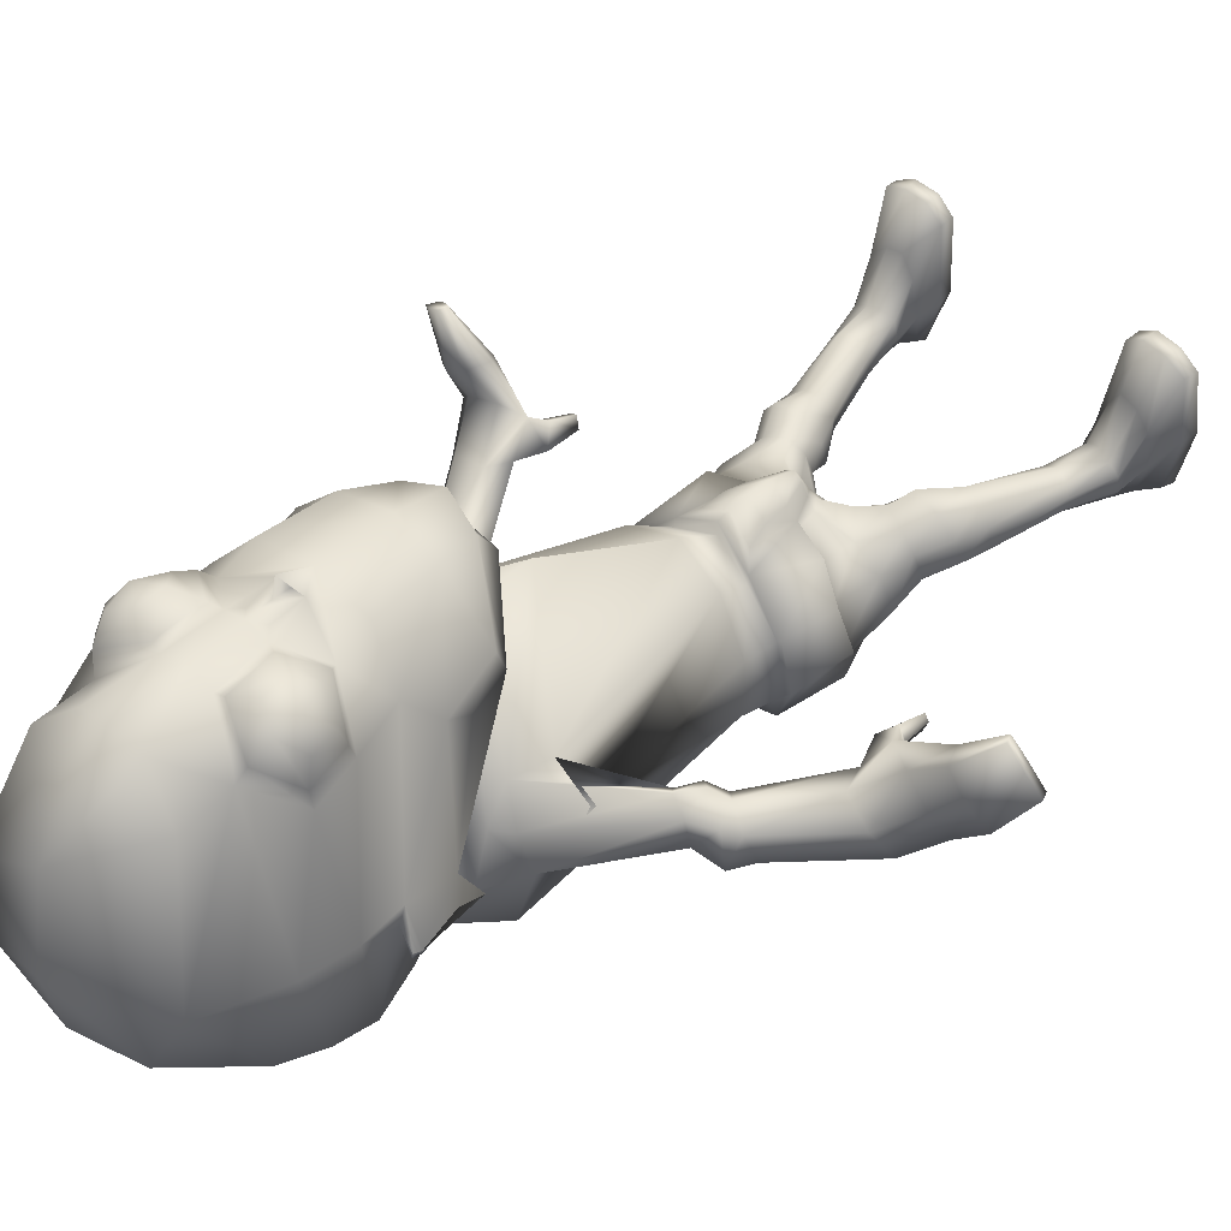
<metadata>
{"format":"obj","ext":"obj","renderer":"f3d","projection":"perspective","resolution":1024,"background":"white","views":[{"elev":54.3,"azim":-136.4,"up":"+Z"}]}
</metadata>
<code>
o untitled2:Mesh1.001
v 2.631 10.88 3.16
v 2.596 10.5 2.848
v 3.081 11.56 1.605
v 2.964 12.26 1.719
v 1.944 10 4.334
v 1.745 9.282 4.016
v 2.641 10.03 3.44
v 0.1423 3.69 -1.61
v 1.297 4.004 -1.55
v 1.405 3.334 -1.273
v 1.032 3.213 -1.17
v 3.084 5.189 0.04516
v 3.228 5.204 -0.03406
v 3.27 5.141 0.1664
v 3.172 5.133 0.2225
v 3.205 12.49 1.29
v 3.25 12.38 1.271
v 3.228 12.39 1.192
v 3.199 12.51 1.219
v 2.867 13.59 0.582
v 0.6946 13.89 -0.3207
v 0.7161 14.84 0.3185
v 2.656 14.22 0.7737
v 0.764 15.36 1.167
v 1.974 15.25 1.354
v 3.224 11.38 1.165
v 3.182 11.39 1.083
v 3.217 11.79 1.281
v 3.24 11.79 1.363
v 2.947 12.39 1.47
v 2.959 11.6 1.31
v 2.081 13.32 4.155
v 1.485 12.86 4.742
v 1.645 12.85 4.774
v 2.218 13.19 4.423
v 1.444 12.04 4.701
v 1.629 12.12 4.76
v 1.995 11.66 4.367
v 2.12 11.81 4.533
v 2.592 12.12 3.764
v 2.571 12.17 4.006
v 2.673 12.86 3.738
v 2.631 12.84 4
v 2.023 12.68 4.854
v 2.345 12.88 4.654
v 2.012 12.3 4.847
v 2.234 12.05 4.64
v 2.589 12.27 4.343
v 2.6 12.68 4.354
v 2.397 12.47 4.735
v 1.808 4.625 -1.324
v 1.388 4.641 -1.983
v 1.329 5.642 -1.972
v 1.847 5.594 -1.321
v 0.4915 4.135 0.5619
v 0.6207 4.136 0.4354
v 0.8288 4.515 0.4105
v 0.541 4.522 0.6855
v 1.25 5.404 0.1289
v 0.9962 4.941 0.2754
v 0.9545 4.466 0.2189
v 1.546 4.513 -0.04117
v 1.405 4.629 -1.714
v 1.042 3.863 -1.769
v 0.1093 3.609 -1.811
v 1.479 4.512 -0.1307
v 1.698 4.635 -0.6075
v 1.836 4.655 -0.5913
v 1.769 5.529 -0.5531
v 1.228 5.453 -0.00043
v 1.866 5.503 -0.4981
v 1.748 5.638 -1.346
v 1.676 4.602 -1.252
v 1.211 5.65 -1.833
v 0.2799 5.728 -2.058
v 0.2657 5.705 -2.235
v 0.8951 4.476 0.03292
v 1.029 5.207 0.3309
v 0.9385 4.882 0.4422
v 0.3628 6.764 -1.545
v 1.2 6.633 -1.557
v 0.5616 5.426 0.4269
v 1.422 6.067 0.4577
v 0.6559 6.003 0.834
v 1.872 6.23 -0.2957
v 1.799 6.426 -1.08
v 0.4385 8.873 -2.144
v 1.845 8.85 -1.476
v 2.518 9.272 1.041
v 0.9561 8.128 2.226
v 2.685 9.113 0.2196
v 2.639 9.47 -0.2267
v 0.5002 10.07 -2.35
v 1.906 10.05 -1.647
v 2.409 9.905 1.123
v 1.015 8.954 2.261
v 5.255 5.637 1.035
v 4.997 5.838 1.354
v 4.885 5.629 1.347
v 5.18 5.458 1.016
v 2.671 9.986 -0.1603
v 0.6937 12.08 -0.7713
v 1.65 11.54 -0.4999
v 2.036 9.985 1.336
v 1.021 9.302 2.214
v 2.495 10.09 0.4559
v 2.346 10.33 0.5947
v 2.399 10.68 -0.08876
v 0.1584 4.339 -2.237
v 1.753 3.958 -1.155
v 1.4 4.016 -0.1953
v 1.762 3.992 -0.5699
v 0.7468 4.115 0.01973
v 1.018 3.716 -0.0372
v 1.235 3.402 -0.1224
v 1.567 3.452 -0.3571
v 1.71 3.462 -0.6225
v 1.684 3.43 -1.02
v 0.2472 3.776 -0.8559
v 0.9293 3.221 -0.7204
v 0.7353 3.689 -0.3544
v 0.9808 3.336 -0.296
v 1.71 -0.2421 0.6228
v 2.668 -0.276 0.588
v 2.387 -0.2809 0.7998
v 1.993 -0.2684 0.8333
v 1.63 2.97 -1.156
v 1.212 2.937 -1.124
v 1.982 3.003 -0.8799
v 1.762 3.043 -0.2223
v 1.951 3.018 -0.5485
v 1.342 3.042 -0.04776
v 0.9841 3.011 -0.3834
v 0.9401 2.954 -0.8034
v 1.834 2.493 -1.193
v 1.552 2.374 -1.24
v 2.013 2.535 -0.9455
v 1.732 2.522 -0.3931
v 1.951 2.522 -0.6384
v 1.466 2.496 -0.3137
v 1.252 2.465 -0.577
v 1.297 2.397 -0.9352
v 2.017 1.503 -1.121
v 1.726 1.432 -1.161
v 2.171 1.512 -0.9173
v 2.094 1.409 -0.5307
v 2.196 1.469 -0.704
v 1.838 1.331 -0.5343
v 1.632 1.353 -0.68
v 1.586 1.37 -0.9354
v 2.25 0.7926 -1.169
v 1.797 0.8367 -1.235
v 2.392 0.8137 -0.9199
v 2.178 0.7751 -0.5929
v 2.351 0.7967 -0.6965
v 1.951 0.7264 -0.5497
v 1.748 0.7279 -0.6123
v 1.639 0.78 -0.8399
v 2.318 0.4774 -1.25
v 1.833 0.4894 -1.312
v 2.504 0.447 -0.6782
v 2.264 0.3556 0.1189
v 2.47 0.397 -0.1171
v 2.007 0.3696 0.2216
v 1.78 0.3826 -0.1125
v 1.583 0.4455 -0.6061
v 1.995 -0.03421 0.8431
v 2.362 -0.04911 0.8138
v 2.671 -0.04973 0.6469
v 2.68 0.04379 -0.4003
v 2.434 0.1577 -1.384
v 1.758 0.2101 -1.447
v 1.499 0.1233 -0.5782
v 1.717 -0.01334 0.6445
v 2.7 -0.2068 -0.4277
v 2.405 -0.08081 -1.538
v 1.755 -0.01093 -1.597
v 1.552 -0.1459 -0.591
v 2.425 7.965 -0.4423
v 2.343 8.038 -0.1115
v 2.91 8.128 -0.483
v 2.627 8.021 -0.624
v 2.584 8.225 0.1419
v 2.892 8.262 -0.02452
v 2.675 7.794 0.1404
v 3.135 7.906 -0.08389
v 3.271 7.884 -0.6608
v 2.894 7.731 -0.8597
v 2.54 7.566 -0.6164
v 2.356 7.619 -0.1427
v 3.243 7.651 -0.2031
v 2.857 7.564 -0.01667
v 3.491 6.424 0.08271
v 3.998 6.446 -0.09284
v 3.142 7.407 -0.8414
v 3.402 7.549 -0.585
v 4.245 6.256 -0.49
v 3.992 6.081 -0.7456
v 2.575 7.395 -0.2479
v 2.773 7.358 -0.6571
v 3.461 6.031 -0.2163
v 3.297 6.11 0.07862
v 0.3945 3.945 0.09221
v 0.3088 3.848 -0.3963
v 3.839 5.844 0.5028
v 4.322 5.867 0.2617
v 4.571 5.719 -0.09957
v 3.42 5.738 0.5044
v 4.422 5.472 -0.2463
v 3.683 5.7 0.194
v 4.243 5.994 0.904
v 4.61 5.947 0.5665
v 4.922 5.717 0.2629
v 4.344 5.382 0.5988
v 4.089 5.67 0.9504
v 4.869 5.45 0.2825
v 3.341 5.79 -0.0184
v 3.065 5.754 0.1533
v 3.414 5.554 0.2847
v 3.23 5.533 0.4095
v 4.644 5.818 1.647
v 4.705 5.955 1.633
v 1.772 10.15 1.702
v 1.018 9.762 2.222
v 1.779 10.34 1.168
v 0.7571 12.2 -0.2033
v 1.487 11.58 -0.04809
v 0.7998 11.86 0.1434
v 1.236 11.43 0.2186
v 1.953 10.93 0.3001
v 0.8931 10.4 0.9721
v 1.759 10.79 1.139
v 0.8094 11.48 0.2885
v 0.7338 12.18 -0.3913
v 2.67 12.15 0.2599
v 1.132 9.002 3.662
v 1.697 9.011 3.53
v 2.062 10.42 1.731
v 0.7085 12.99 -0.4497
v 2.908 12.96 0.3674
v 1.18 9.13 4.269
v 1.11 12.82 4.93
v 1.127 12.03 4.824
v 3.021 13.85 2.206
v 3.104 13.06 2.001
v 1.553 13.87 4.791
v 1.078 13.89 4.918
v 2.472 14.96 2.261
v 0.8447 15.49 2.331
v 2.103 14.14 4.209
v 2.58 9.883 2.982
v 0.9631 15.1 3.832
v 1.186 9.888 4.53
v 2.505 11.35 3.845
v 2.008 11.09 4.521
v 1.353 11.38 4.704
v 1.269 11.46 4.875
v 1.168 11.54 5.078
v 1.161 11.04 4.748
v 1.14 11.65 4.776
v 0.5719 4.907 0.7242
v 0.5821 5.209 0.6755
v 0.6465 3.981 0.08114
v 0.5876 5.405 0.646
v 0.6691 4.124 0.2247
v 1.3 11.87 4.702
v 1.133 11.86 4.803
v -0.5115 10.85 3.408
v -1.143 12.17 2.025
v -1.231 11.49 1.936
v -0.4972 10.48 3.103
v 0.4012 9.989 4.463
v -0.4218 10.02 3.7
v 0.5778 9.28 4.118
v -0.7821 3.352 -0.7472
v -1.147 3.554 -0.703
v -0.9779 4.177 -1.116
v -2.837 5.743 0.3513
v -2.934 5.723 0.5313
v -3.027 5.753 0.475
v -2.975 5.792 0.2727
v -1.455 12.39 1.638
v -1.46 12.41 1.566
v -1.485 12.29 1.545
v -1.495 12.29 1.626
v -1.308 13.49 0.8833
v -1.104 14.12 1.045
v -0.3991 15.18 1.526
v -1.436 11.3 1.524
v -1.437 11.7 1.72
v -1.427 11.71 1.635
v -1.406 11.31 1.436
v -1.173 12.31 1.776
v -1.158 11.53 1.626
v 0.008999 13.26 4.307
v -0.07793 13.13 4.593
v 0.5569 12.82 4.855
v 0.7095 12.85 4.8
v 0.6162 12.1 4.835
v 0.7957 12.02 4.749
v 0.1221 11.77 4.682
v 0.2363 11.63 4.498
v -0.4196 12.11 4.229
v -0.469 12.06 3.992
v -0.527 12.76 4.234
v -0.6083 12.79 3.98
v -0.1524 12.82 4.839
v 0.2051 12.64 4.989
v 0.2394 12.26 4.978
v 0.008888 12.01 4.805
v -0.398 12.2 4.565
v -0.4339 12.61 4.578
v -0.1657 12.41 4.925
v -1.223 4.888 -0.7977
v -1.061 5.824 -0.8842
v -0.794 5.758 -1.678
v -1.059 4.805 -1.57
v 0.2219 4.585 0.5038
v 0.3393 4.169 0.4808
v -0.04922 5.537 0.29
v -0.5484 4.757 0.3242
v 0.0469 4.57 0.364
v 0.1214 5.036 0.3944
v -0.9938 4.799 -1.301
v -0.8113 3.991 -1.435
v -0.5193 4.741 0.2227
v -0.9787 4.945 -0.1024
v -0.8651 4.896 -0.1567
v -0.7289 5.757 -0.187
v -0.7969 5.761 -0.09987
v -0.0672 5.574 0.1574
v -0.974 5.84 -0.9496
v -1.086 4.838 -0.7677
v -0.638 5.743 -1.585
v 0.04548 4.57 0.1722
v 0.2007 4.963 0.5447
v 0.1518 5.297 0.4341
v -0.4583 6.71 -1.34
v -0.1528 6.157 0.6524
v -0.7564 6.373 0.06436
v -0.905 6.569 -0.7116
v -0.7611 9.047 -1.128
v -0.7195 9.5 1.451
v -1.116 9.354 0.7079
v -1.131 9.714 0.2359
v -0.6766 10.14 -1.342
v -0.5531 10.07 1.456
v -4.932 6.156 1.31
v -4.865 5.997 1.243
v -4.574 6.028 1.604
v -4.682 6.225 1.68
v -1.102 10.22 0.2673
v -0.1412 11.54 -0.3196
v -0.138 10.08 1.571
v -0.5959 10.45 0.9049
v -0.8266 10.22 0.8126
v -0.7493 10.83 0.2347
v -1.274 4.249 -0.5462
v -1.054 4.304 0.001018
v -0.5843 4.24 0.2004
v 0.09374 4.189 0.1371
v -0.9226 3.737 0.1944
v -0.5513 3.608 0.2953
v -0.2522 3.86 0.235
v -1.15 3.777 -0.000132
v -1.286 3.729 -0.3726
v -0.5286 3.342 -0.3576
v -0.401 3.474 0.04597
v -0.1158 3.762 -0.1741
v -1.538 0.2362 1.447
v -1.791 0.2602 1.694
v -2.185 0.2949 1.712
v -2.49 0.3203 1.538
v -0.9921 3.135 -0.5642
v -1.377 3.268 -0.4614
v -1.597 3.394 -0.09623
v -1.45 3.412 0.2029
v -1.159 3.399 0.4428
v -0.7197 3.299 0.4716
v -0.517 3.171 0.04491
v -0.6314 3.095 -0.3547
v -1.276 2.675 -0.5314
v -1.536 2.84 -0.4581
v -1.672 2.918 -0.1973
v -1.575 2.901 0.0931
v -1.337 2.875 0.3162
v -1.068 2.812 0.3691
v -0.894 2.737 0.08624
v -0.9915 2.666 -0.2591
v -1.56 1.773 -0.4005
v -1.833 1.888 -0.3384
v -1.965 1.927 -0.1235
v -1.976 1.894 0.09292
v -1.869 1.826 0.2594
v -1.628 1.71 0.2376
v -1.435 1.696 0.07403
v -1.411 1.699 -0.1848
v -1.722 1.189 -0.444
v -2.17 1.218 -0.3362
v -2.286 1.268 -0.0757
v -2.227 1.253 0.1439
v -2.05 1.21 0.2323
v -1.828 1.131 0.2564
v -1.634 1.101 0.1747
v -1.54 1.127 -0.06359
v -1.816 0.8396 -0.4999
v -2.29 0.9079 -0.3978
v -2.421 0.9312 0.2002
v -2.318 0.9139 0.7577
v -2.085 0.8633 0.9695
v -1.817 0.8502 1.037
v -1.643 0.8056 0.68
v -1.506 0.8101 0.1667
v -2.132 0.5222 1.703
v -1.765 0.4929 1.684
v -2.459 0.5488 1.578
v -2.461 0.5784 -0.4915
v -2.603 0.5753 0.5352
v -1.794 0.514 -0.6049
v -1.457 0.4856 0.2071
v -1.516 0.4651 1.45
v -2.484 0.3167 -0.6102
v -2.656 0.3277 0.533
v -1.838 0.2679 -0.7181
v -1.542 0.2268 0.2245
v -1.329 8.215 0.03084
v -1.45 8.211 -0.3067
v -1.664 8.374 -0.4573
v -1.898 8.525 -0.2734
v -1.798 8.531 0.1959
v -1.497 8.413 0.3273
v -2.143 8.309 0.1167
v -1.712 8.054 0.2727
v -2.013 8.174 -0.7
v -2.323 8.393 -0.4563
v -1.471 7.85 -0.06385
v -1.698 7.91 -0.5132
v -2.324 8.111 -0.02414
v -3.393 7.183 0.1388
v -2.905 7.04 0.3206
v -1.961 7.902 0.1105
v -2.323 7.867 -0.6806
v -3.497 6.788 -0.4874
v -3.689 7.04 -0.2441
v -2.53 8.07 -0.4245
v -1.75 7.704 -0.1663
v -2.804 6.684 0.3321
v -2.988 6.633 0.0434
v -1.979 7.766 -0.5459
v -3.852 6.74 0.5379
v -3.398 6.608 0.7916
v -4.132 6.64 0.179
v -3.014 6.396 0.7855
v -3.282 6.412 0.4759
v -4.057 6.348 0.04624
v -4.259 6.626 1.011
v -3.906 6.56 1.359
v -4.569 6.525 0.6489
v -3.772 6.244 1.316
v -4.036 6.119 0.9186
v -4.534 6.263 0.5932
v -2.673 6.285 0.4307
v -2.933 6.381 0.2573
v -3.058 6.2 0.5716
v -2.882 6.139 0.6961
v -4.4 6.228 1.992
v -4.345 6.096 1.962
v 0.1811 10.19 1.856
v 0.06908 10.37 1.332
v 0.1055 11.58 0.0891
v 0.4029 11.43 0.2998
v -0.2279 11.01 0.5042
v 0.06343 10.8 1.285
v -1.075 12.06 0.5366
v 0.5512 9.014 3.633
v -0.1157 10.44 1.927
v -1.345 12.85 0.6758
v -1.238 13.74 2.514
v -1.303 12.95 2.323
v 0.5913 13.84 4.861
v -0.7463 14.87 2.493
v -0.05265 14.09 4.366
v -0.423 9.885 3.244
v -0.3161 11.31 4.06
v 0.2916 11.07 4.654
v 0.9393 11.37 4.735
v 1.043 11.46 4.892
v 0.1743 4.033 0.1689
v 0.2301 4.175 0.2992
v 0.953 11.86 4.728
f 1 2 3 4
f 5 6 7 1
f 8 9 10 11
f 12 13 14 15
f 16 17 18 19
f 20 21 22 23
f 23 22 24 25
f 26 27 28 29
f 30 4 16 19
f 3 31 27 26
f 18 17 29 28
f 32 33 34 35
f 33 36 37 34
f 36 38 39 37
f 38 40 41 39
f 40 42 43 41
f 42 32 35 43
f 35 34 44 45
f 34 37 46 44
f 37 39 47 46
f 39 41 48 47
f 41 43 49 48
f 43 35 45 49
f 50 45 44 46
f 50 46 47 48
f 50 48 49 45
f 51 52 53 54
f 55 56 57 58
f 59 60 61 62
f 63 9 64 52
f 9 8 65 64
f 66 67 68 62
f 69 70 59 71
f 72 69 71 54
f 67 73 51 68
f 73 63 52 51
f 74 72 54 53
f 75 74 53 76
f 77 66 62 61
f 60 59 78 79
f 61 60 79 57
f 74 75 80 81
f 82 70 83 84
f 70 69 85 83
f 72 74 81 86
f 81 80 87 88
f 84 83 89 90
f 83 85 91 89
f 86 81 88 92
f 88 87 93 94
f 90 89 95 96
f 97 98 99 100
f 92 88 94 101
f 94 93 102 103
f 96 95 104 105
f 95 106 107 104
f 101 94 103 108
f 109 52 64 65
f 63 73 110 9
f 67 66 111 112
f 66 77 113 111
f 111 114 115 116
f 112 111 116 117
f 9 110 118 10
f 119 8 11 120
f 114 121 122 115
f 123 124 125 126
f 11 10 127 128
f 10 118 129 127
f 117 116 130 131
f 116 115 132 130
f 115 122 133 132
f 120 11 128 134
f 128 127 135 136
f 127 129 137 135
f 131 130 138 139
f 130 132 140 138
f 132 133 141 140
f 134 128 136 142
f 136 135 143 144
f 135 137 145 143
f 139 138 146 147
f 138 140 148 146
f 140 141 149 148
f 142 136 144 150
f 144 143 151 152
f 143 145 153 151
f 147 146 154 155
f 146 148 156 154
f 148 149 157 156
f 150 144 152 158
f 152 151 159 160
f 151 153 161 159
f 155 154 162 163
f 154 156 164 162
f 156 157 165 164
f 158 152 160 166
f 162 164 167 168
f 163 162 168 169
f 159 161 170 171
f 160 159 171 172
f 166 160 172 173
f 164 165 174 167
f 171 170 175 176
f 172 171 176 177
f 173 172 177 178
f 167 174 123 126
f 168 167 126 125
f 169 168 125 124
f 177 176 175 178
f 89 91 179 180
f 92 101 181 182
f 106 95 183 184
f 95 89 180 183
f 184 183 185 186
f 182 181 187 188
f 180 179 189 190
f 183 180 190 185
f 191 192 193 194
f 195 196 197 198
f 199 200 201 202
f 192 199 202 193
f 203 204 119 121
f 122 121 119 120
f 133 122 120 134
f 141 133 134 142
f 149 141 142 150
f 157 149 150 158
f 165 157 158 166
f 174 165 166 173
f 123 174 173 178
f 178 175 124 123
f 170 169 124 175
f 161 163 169 170
f 153 155 163 161
f 145 147 155 153
f 137 139 147 145
f 129 131 139 137
f 118 117 131 129
f 110 112 117 118
f 73 67 112 110
f 85 69 72 86
f 91 85 86 92
f 179 91 92 182
f 189 179 182 188
f 201 200 195 198
f 196 191 194 197
f 181 184 186 187
f 101 106 184 181
f 107 106 101 108
f 186 185 192 191
f 187 186 191 196
f 188 187 196 195
f 200 189 188 195
f 190 189 200 199
f 185 190 199 192
f 194 193 205 206
f 197 194 206 207
f 193 202 208 205
f 201 198 209 210
f 198 197 207 209
f 206 205 211 212
f 207 206 212 213
f 208 210 214 215
f 205 208 215 211
f 210 209 216 214
f 209 207 213 216
f 202 201 217 218
f 201 210 219 217
f 210 208 220 219
f 208 202 218 220
f 218 217 13 12
f 217 219 14 13
f 219 220 15 14
f 220 218 12 15
f 211 215 221 222
f 212 211 222 98
f 213 212 98 97
f 216 213 97 100
f 214 216 100 99
f 215 214 99 221
f 99 98 222 221
f 105 104 223 224
f 225 223 104 107
f 103 102 226 227
f 227 226 228 229
f 229 225 230 227
f 225 107 108 230
f 230 108 103 227
f 229 228 231 225
f 232 233 234 235
f 236 224 223 237
f 238 232 235 31 3
f 235 234 239 240
f 236 237 6 241
f 242 243 36 33
f 244 245 20 23
f 242 33 246 247
f 248 244 23 25
f 249 248 25 24
f 240 239 21 20
f 245 4 30 240 20
f 32 244 248 250
f 42 245 244 32
f 40 4 245 42
f 251 238 3 2
f 246 33 32 250
f 246 250 252 247
f 252 250 248 249
f 6 5 253 241
f 6 237 251 7
f 223 238 251 237
f 225 232 238 223
f 225 231 233 232
f 30 31 235 240
f 4 3 17 16
f 31 30 19 18
f 31 18 28 27
f 17 3 26 29
f 254 40 38 255
f 4 40 254 1
f 256 257 258 259
f 260 258 257 256
f 255 259 253 5
f 254 255 5 1
f 7 251 2 1
f 38 256 259 255
f 261 79 78 262
f 62 68 71 59
f 54 71 68 51
f 52 109 76 53
f 58 57 79 261
f 111 113 263 114
f 70 82 264 59
f 263 113 265 203
f 113 77 61 265
f 59 264 262 78
f 203 265 56 55
f 265 61 57 56
f 263 203 121 114
f 36 266 256 38
f 243 267 266 36
f 256 266 267 260
f 268 269 270 271
f 272 268 273 274
f 8 275 276 277
f 278 279 280 281
f 282 283 284 285
f 286 287 22 21
f 287 288 24 22
f 289 290 291 292
f 293 283 282 269
f 270 289 292 294
f 284 291 290 285
f 295 296 297 298
f 298 297 299 300
f 300 299 301 302
f 302 301 303 304
f 304 303 305 306
f 306 305 296 295
f 296 307 308 297
f 297 308 309 299
f 299 309 310 301
f 301 310 311 303
f 303 311 312 305
f 305 312 307 296
f 313 309 308 307
f 313 311 310 309
f 313 307 312 311
f 314 315 316 317
f 55 58 318 319
f 320 321 322 323
f 324 317 325 277
f 277 325 65 8
f 326 321 327 328
f 329 330 320 331
f 332 315 330 329
f 328 327 314 333
f 333 314 317 324
f 334 316 315 332
f 75 76 316 334
f 335 322 321 326
f 323 336 337 320
f 322 318 336 323
f 334 338 80 75
f 82 84 339 331
f 331 339 340 329
f 332 341 338 334
f 338 342 87 80
f 84 90 343 339
f 339 343 344 340
f 341 345 342 338
f 342 346 93 87
f 90 96 347 343
f 348 349 350 351
f 345 352 346 342
f 346 353 102 93
f 96 105 354 347
f 347 354 355 356
f 352 357 353 346
f 109 65 325 317
f 324 277 358 333
f 328 359 360 326
f 326 360 361 335
f 360 362 363 364
f 359 365 362 360
f 277 276 366 358
f 119 367 275 8
f 364 363 368 369
f 370 371 372 373
f 275 374 375 276
f 276 375 376 366
f 365 377 378 362
f 362 378 379 363
f 363 379 380 368
f 367 381 374 275
f 374 382 383 375
f 375 383 384 376
f 377 385 386 378
f 378 386 387 379
f 379 387 388 380
f 381 389 382 374
f 382 390 391 383
f 383 391 392 384
f 385 393 394 386
f 386 394 395 387
f 387 395 396 388
f 389 397 390 382
f 390 398 399 391
f 391 399 400 392
f 393 401 402 394
f 394 402 403 395
f 395 403 404 396
f 397 405 398 390
f 398 406 407 399
f 399 407 408 400
f 401 409 410 402
f 402 410 411 403
f 403 411 412 404
f 405 413 406 398
f 410 414 415 411
f 409 416 414 410
f 407 417 418 408
f 406 419 417 407
f 413 420 419 406
f 411 415 421 412
f 417 422 423 418
f 419 424 422 417
f 420 425 424 419
f 415 371 370 421
f 414 372 371 415
f 416 373 372 414
f 424 425 423 422
f 343 426 427 344
f 345 428 429 352
f 356 430 431 347
f 347 431 426 343
f 430 432 433 431
f 428 434 435 429
f 426 436 437 427
f 431 433 436 426
f 438 439 440 441
f 442 443 444 445
f 446 447 448 449
f 441 440 447 446
f 203 369 119 204
f 368 367 119 369
f 380 381 367 368
f 388 389 381 380
f 396 397 389 388
f 404 405 397 396
f 412 413 405 404
f 421 420 413 412
f 370 425 420 421
f 425 370 373 423
f 418 423 373 416
f 408 418 416 409
f 400 408 409 401
f 392 400 401 393
f 384 392 393 385
f 376 384 385 377
f 366 376 377 365
f 358 366 365 359
f 333 358 359 328
f 340 341 332 329
f 344 345 341 340
f 427 428 345 344
f 437 434 428 427
f 448 443 442 449
f 445 444 439 438
f 429 435 432 430
f 352 429 430 356
f 355 357 352 356
f 432 438 441 433
f 435 445 438 432
f 434 442 445 435
f 449 442 434 437
f 436 446 449 437
f 433 441 446 436
f 439 450 451 440
f 444 452 450 439
f 440 451 453 447
f 448 454 455 443
f 443 455 452 444
f 450 456 457 451
f 452 458 456 450
f 453 459 460 454
f 451 457 459 453
f 454 460 461 455
f 455 461 458 452
f 447 462 463 448
f 448 463 464 454
f 454 464 465 453
f 453 465 462 447
f 462 278 281 463
f 463 281 280 464
f 464 280 279 465
f 465 279 278 462
f 457 466 467 459
f 456 351 466 457
f 458 348 351 456
f 461 349 348 458
f 460 350 349 461
f 459 467 350 460
f 350 467 466 351
f 105 224 468 354
f 469 355 354 468
f 353 470 226 102
f 470 471 228 226
f 471 470 472 469
f 469 472 357 355
f 472 470 353 357
f 471 469 231 228
f 473 474 234 233
f 236 475 468 224
f 476 270 294 474 473
f 474 477 239 234
f 236 241 274 475
f 242 298 300 243
f 478 287 286 479
f 242 247 480 298
f 481 288 287 478
f 249 24 288 481
f 477 286 21 239
f 479 286 477 293 269
f 295 482 481 478
f 306 295 478 479
f 304 306 479 269
f 483 271 270 476
f 480 482 295 298
f 480 247 252 482
f 252 249 481 482
f 274 241 253 272
f 274 273 483 475
f 468 475 483 476
f 469 468 476 473
f 469 473 233 231
f 293 477 474 294
f 269 282 285 270
f 294 284 283 293
f 294 292 291 284
f 285 290 289 270
f 484 485 302 304
f 269 268 484 304
f 486 259 258 487
f 260 486 487 258
f 485 272 253 259
f 484 268 272 485
f 273 268 271 483
f 302 485 259 486
f 261 262 337 336
f 321 320 330 327
f 315 314 327 330
f 317 316 76 109
f 58 261 336 318
f 360 364 488 361
f 331 320 264 82
f 488 203 489 361
f 361 489 322 335
f 320 337 262 264
f 203 55 319 489
f 489 319 318 322
f 488 364 369 203
f 300 302 486 490
f 243 300 490 267
f 486 260 267 490

</code>
